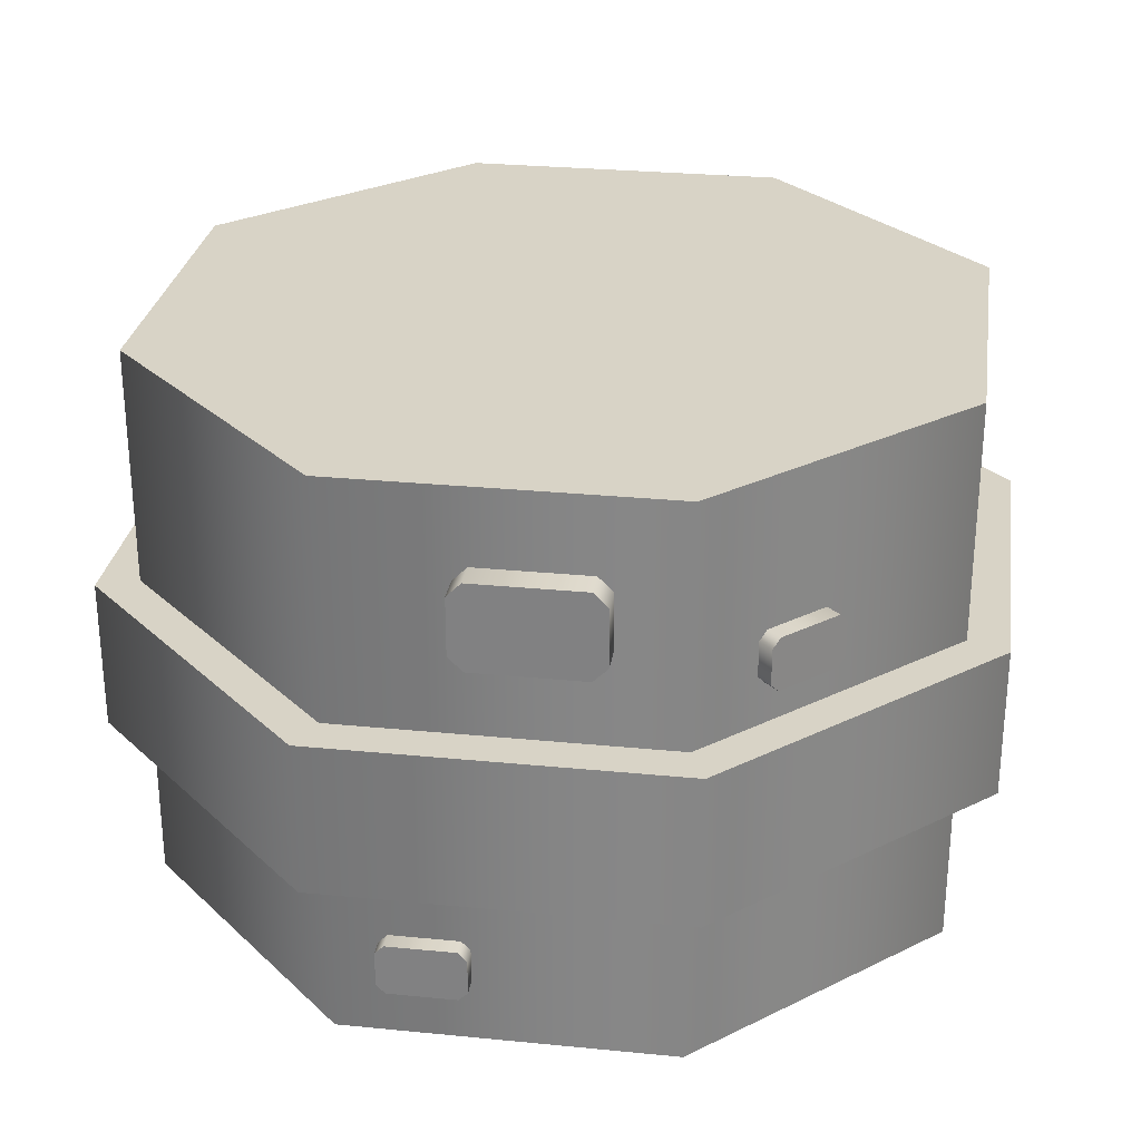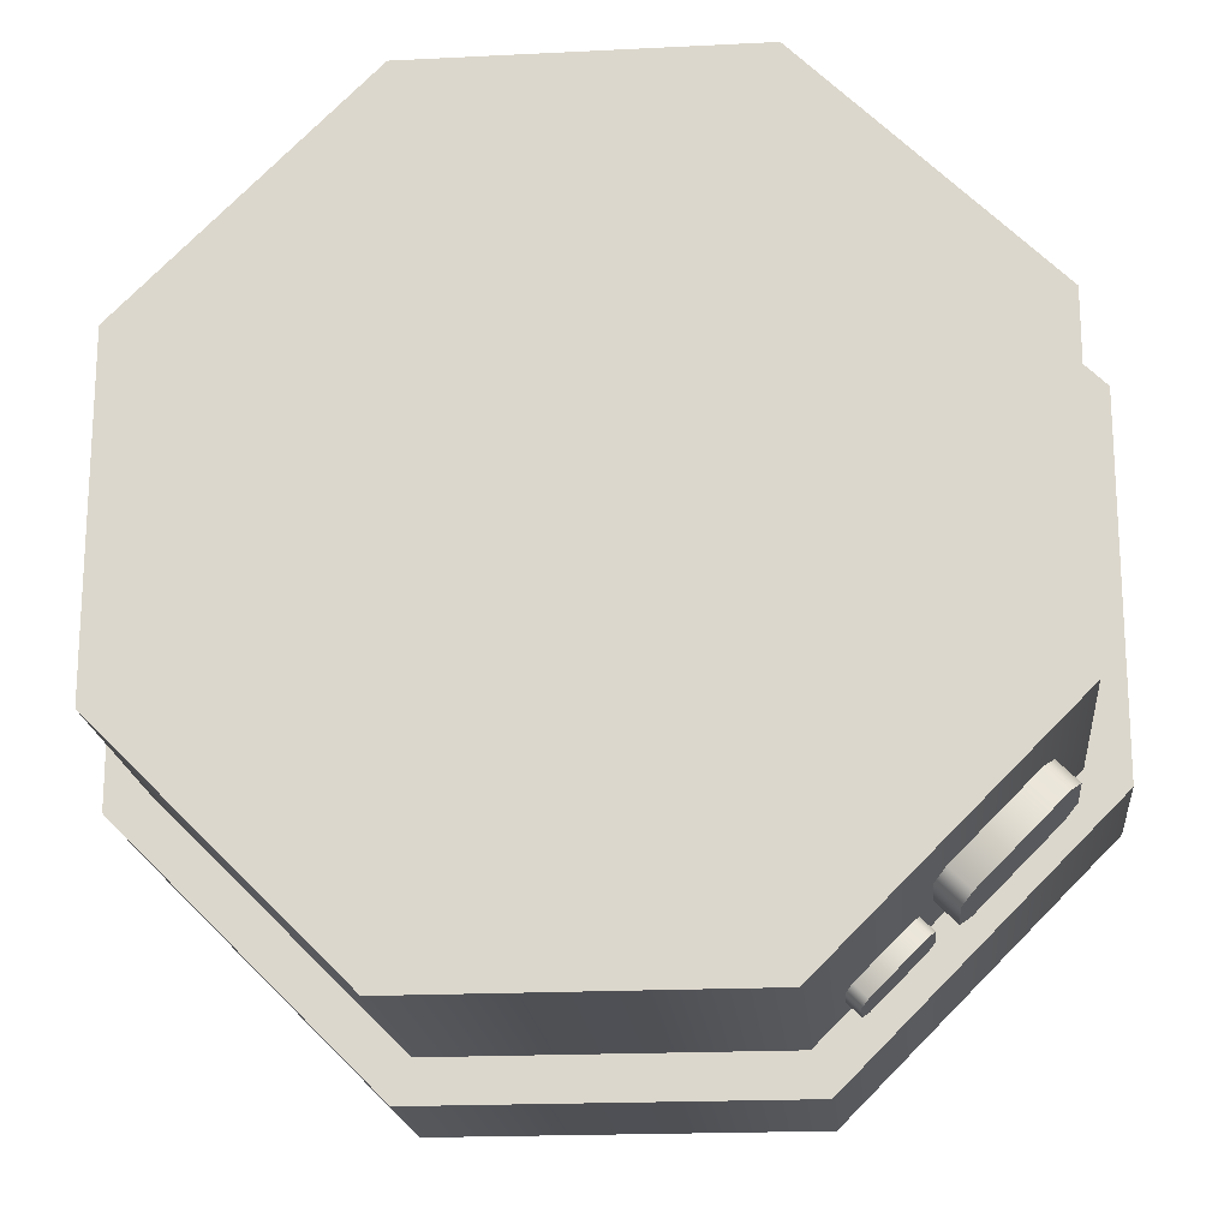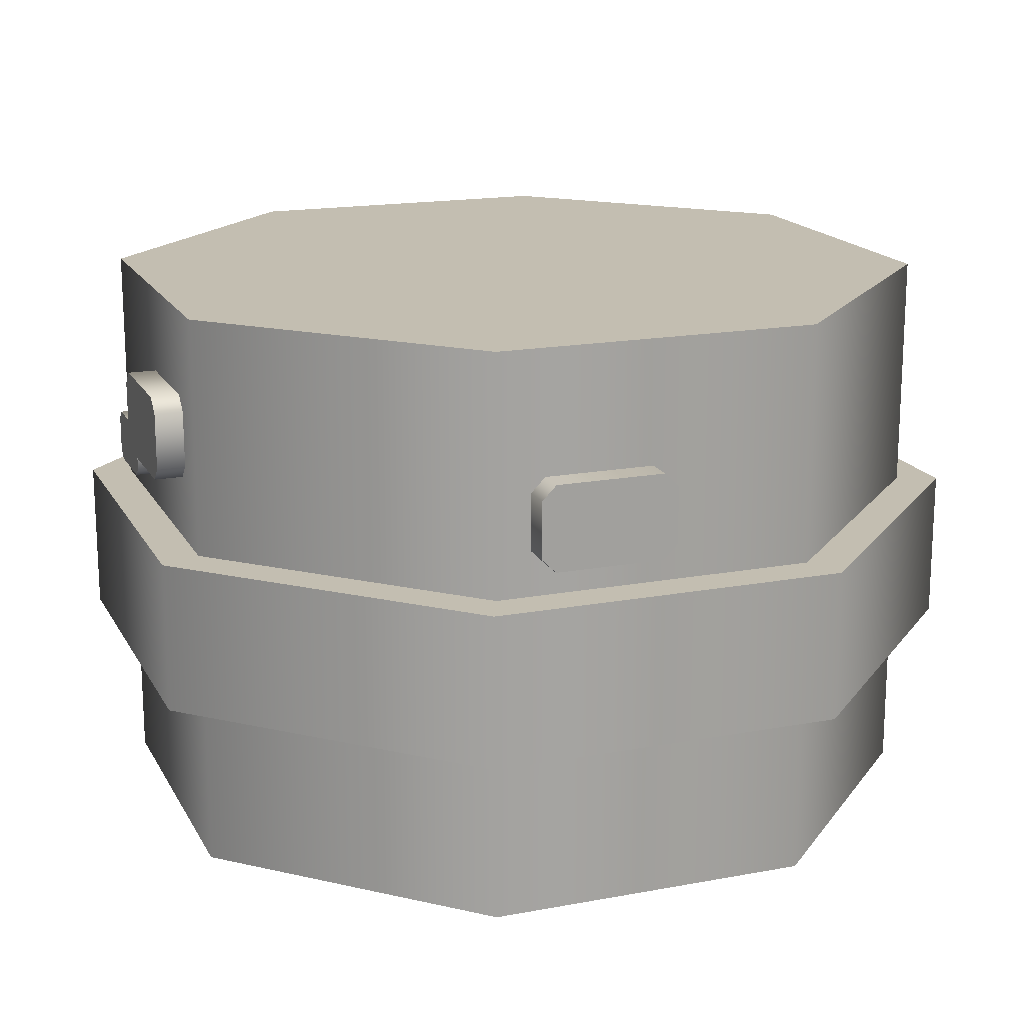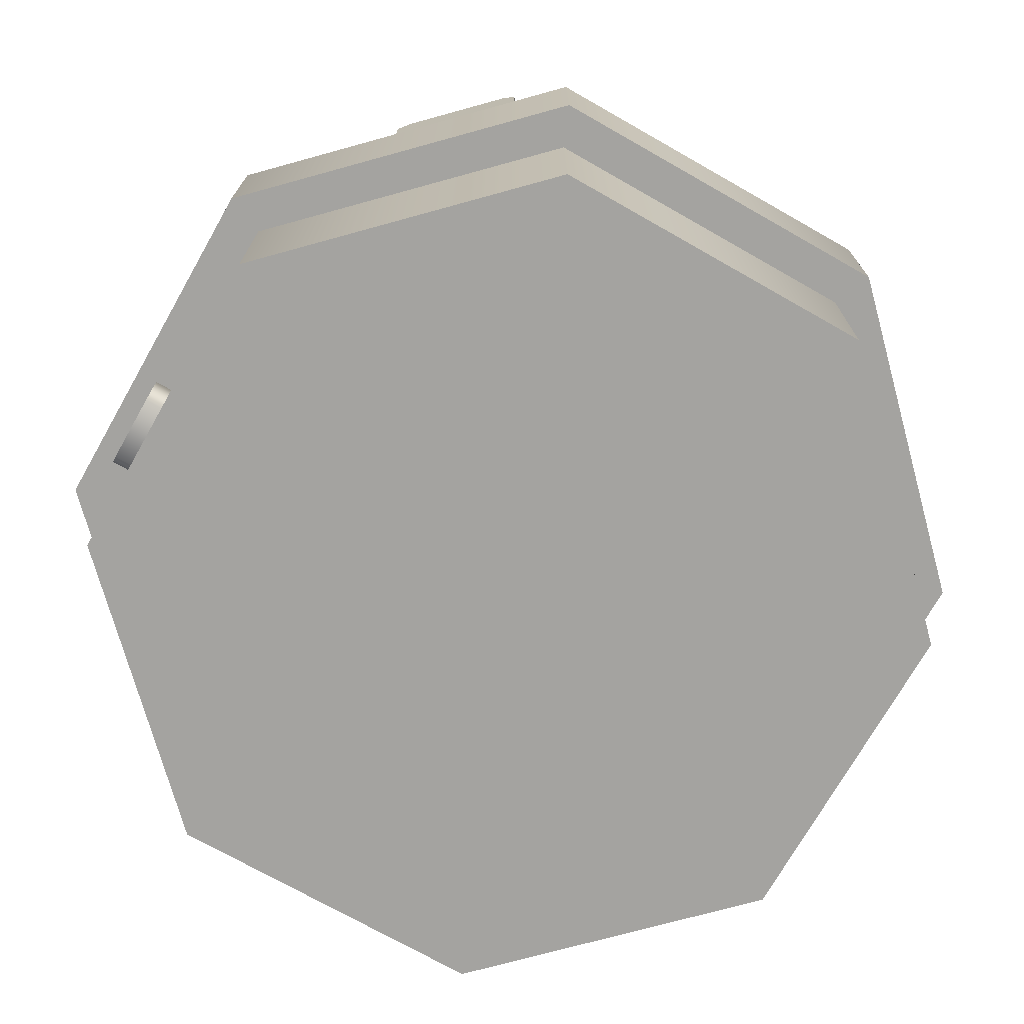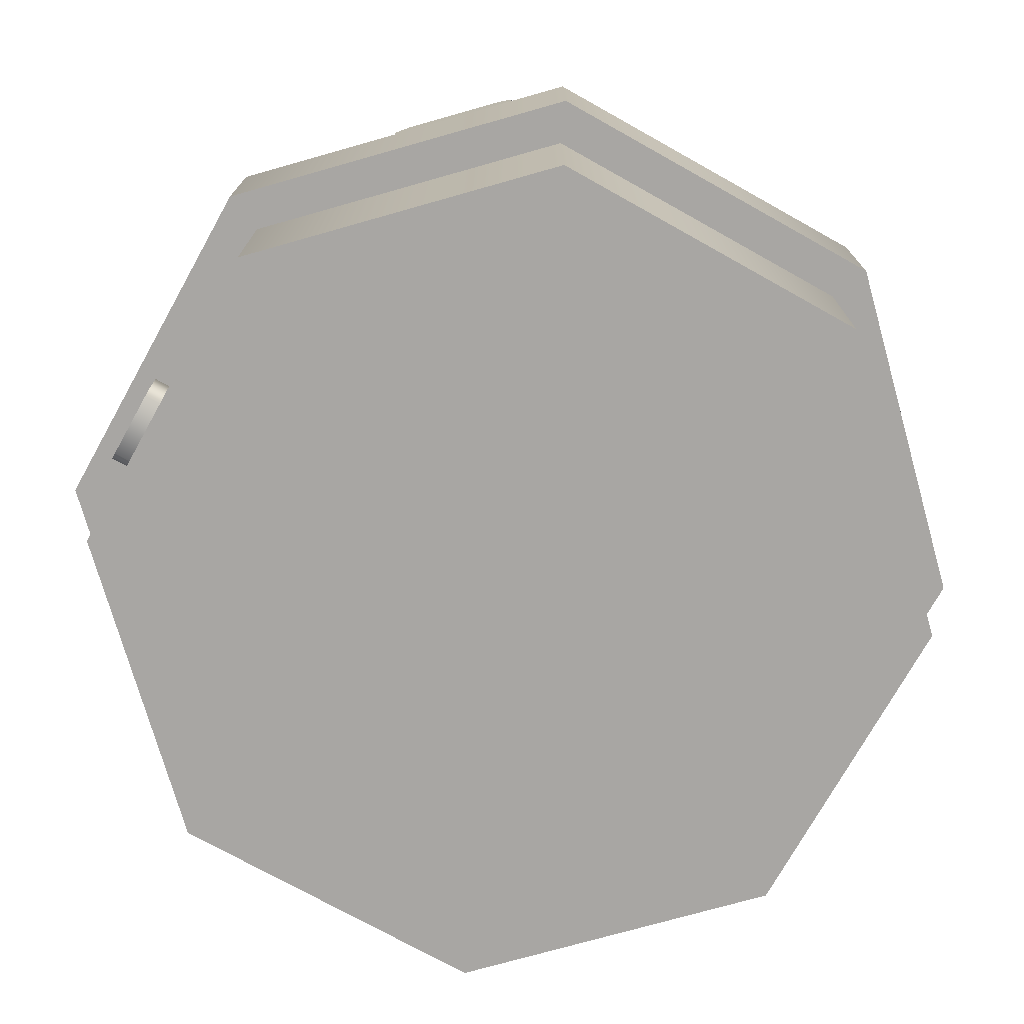
<metadata>
{"format":"obj","ext":"obj","renderer":"f3d","projection":"perspective","resolution":1024,"background":"white","views":[{"elev":28.1,"azim":53.5,"up":"+Y"},{"elev":-19.3,"azim":-174.6,"up":"+Z"},{"elev":17.2,"azim":-65.5,"up":"+Y"},{"elev":-72.9,"azim":-119.6,"up":"+Y"},{"elev":-74.3,"azim":-119.2,"up":"+Y"}]}
</metadata>
<code>
g tower-middle
v 1.183 1.735 0.7771 1 1 1
v 1.253 1.735 0.8479 1 1 1
v 0.9102 1.735 1.05 1 1 1
v 0.9809 1.735 1.12 1 1 1
v 0.9455 1.485 1.156 1 1 1
v 0.8748 1.485 1.085 1 1 1
v 0.9455 1.685 1.156 1 1 1
v 0.8748 1.685 1.085 1 1 1
v 1.218 1.485 0.7418 1 1 1
v 1.289 1.485 0.8125 1 1 1
v 1.218 1.685 0.7418 1 1 1
v 1.289 1.685 0.8125 1 1 1
v 1.183 1.435 0.7771 1 1 1
v 0.9102 1.435 1.05 1 1 1
v 1.253 1.435 0.8479 1 1 1
v 0.9809 1.435 1.12 1 1 1
v -0.991 1.565 0.9689 1 1 1
v -1.062 1.565 1.04 1 1 1
v -1.263 1.565 0.6964 1 1 1
v -1.334 1.565 0.7671 1 1 1
v -1.37 1.315 0.7317 1 1 1
v -1.299 1.315 0.661 1 1 1
v -1.37 1.515 0.7317 1 1 1
v -1.299 1.515 0.661 1 1 1
v -0.9556 1.315 1.004 1 1 1
v -1.026 1.315 1.075 1 1 1
v -0.9556 1.515 1.004 1 1 1
v -1.026 1.515 1.075 1 1 1
v -0.991 1.265 0.9689 1 1 1
v -1.263 1.265 0.6964 1 1 1
v -1.062 1.265 1.04 1 1 1
v -1.334 1.265 0.7671 1 1 1
v 1.386 1.485 0.04923 1 1 1
v 1.448 1.485 0.04923 1 1 1
v 1.386 1.485 0.2882 1 1 1
v 1.448 1.485 0.2882 1 1 1
v 1.448 1.33 0.3192 1 1 1
v 1.386 1.33 0.3192 1 1 1
v 1.448 1.454 0.3192 1 1 1
v 1.386 1.454 0.3192 1 1 1
v 1.448 1.33 0.01823 1 1 1
v 1.448 1.454 0.01823 1 1 1
v 1.386 1.33 0.01823 1 1 1
v 1.386 1.454 0.01823 1 1 1
v 1.386 1.299 0.2882 1 1 1
v 1.448 1.299 0.2882 1 1 1
v 1.386 1.299 0.04923 1 1 1
v 1.448 1.299 0.04923 1 1 1
v 0.8767 0.3794 1.083 1 1 1
v 0.9205 0.3794 1.127 1 1 1
v 0.7077 0.3794 1.252 1 1 1
v 0.7516 0.3794 1.296 1 1 1
v 0.7297 0.2244 1.318 1 1 1
v 0.6858 0.2244 1.274 1 1 1
v 0.7297 0.3484 1.318 1 1 1
v 0.6858 0.3484 1.274 1 1 1
v 0.9425 0.2244 1.105 1 1 1
v 0.9425 0.3484 1.105 1 1 1
v 0.8986 0.2244 1.061 1 1 1
v 0.8986 0.3484 1.061 1 1 1
v 0.7077 0.1934 1.252 1 1 1
v 0.7516 0.1934 1.296 1 1 1
v 0.8767 0.1934 1.083 1 1 1
v 0.9205 0.1934 1.127 1 1 1
v 0.6323 0.617 1.526 1 1 1
v -0.6323 0.617 1.526 1 1 1
v 0.6323 1.156 1.526 1 1 1
v -0.6323 1.156 1.526 1 1 1
v 1.526 1.156 -0.6323 1 1 1
v 1.526 0.617 -0.6323 1 1 1
v 1.526 1.156 0.6323 1 1 1
v 1.526 0.617 0.6323 1 1 1
v -1.526 0.617 -0.6323 1 1 1
v -1.526 1.156 -0.6323 1 1 1
v -1.526 0.617 0.6323 1 1 1
v -1.526 1.156 0.6323 1 1 1
v 0.6323 1.156 -1.526 1 1 1
v 0.6323 0.617 -1.526 1 1 1
v -0.6323 0.617 -1.526 1 1 1
v -0.6323 1.156 -1.526 1 1 1
v 0.574 2 -1.386 1 1 1
v 0.574 0 -1.386 1 1 1
v 1.386 2 -0.574 1 1 1
v 1.386 0 -0.574 1 1 1
v -0.574 0 1.386 1 1 1
v -1.386 0 0.574 1 1 1
v -0.574 2 1.386 1 1 1
v -1.386 2 0.574 1 1 1
v 1.386 0 0.574 1 1 1
v 0.574 0 1.386 1 1 1
v -0.574 0 -1.386 1 1 1
v -1.386 0 -0.574 1 1 1
v 1.386 2 0.574 1 1 1
v 0.574 2 1.386 1 1 1
v -0.574 2 -1.386 1 1 1
v -1.386 2 -0.574 1 1 1
v -1.24 1.687 -0.7195 1 1 1
v -1.311 1.687 -0.7902 1 1 1
v -0.9678 1.687 -0.992 1 1 1
v -1.039 1.687 -1.063 1 1 1
v -1.003 1.437 -1.098 1 1 1
v -0.9325 1.437 -1.027 1 1 1
v -1.003 1.637 -1.098 1 1 1
v -0.9325 1.637 -1.027 1 1 1
v -1.276 1.437 -0.6841 1 1 1
v -1.346 1.437 -0.7549 1 1 1
v -1.276 1.637 -0.6841 1 1 1
v -1.346 1.637 -0.7549 1 1 1
v -1.24 1.387 -0.7195 1 1 1
v -0.9678 1.387 -0.992 1 1 1
v -1.311 1.387 -0.7902 1 1 1
v -1.039 1.387 -1.063 1 1 1
v -0.8715 1.445 -1.088 1 1 1
v -0.9154 1.445 -1.132 1 1 1
v -0.7026 1.445 -1.257 1 1 1
v -0.7464 1.445 -1.301 1 1 1
v -0.7245 1.29 -1.323 1 1 1
v -0.6806 1.29 -1.279 1 1 1
v -0.7245 1.414 -1.323 1 1 1
v -0.6806 1.414 -1.279 1 1 1
v -0.9373 1.29 -1.11 1 1 1
v -0.9373 1.414 -1.11 1 1 1
v -0.8935 1.29 -1.066 1 1 1
v -0.8935 1.414 -1.066 1 1 1
v -0.7026 1.259 -1.257 1 1 1
v -0.7464 1.259 -1.301 1 1 1
v -0.8715 1.259 -1.088 1 1 1
v -0.9154 1.259 -1.132 1 1 1
v 0.06094 0.3741 -1.386 1 1 1
v 0.06094 0.3741 -1.448 1 1 1
v 0.2999 0.3741 -1.386 1 1 1
v 0.2999 0.3741 -1.448 1 1 1
v 0.3309 0.2191 -1.448 1 1 1
v 0.3309 0.2191 -1.386 1 1 1
v 0.3309 0.3431 -1.448 1 1 1
v 0.3309 0.3431 -1.386 1 1 1
v 0.02994 0.2191 -1.448 1 1 1
v 0.02994 0.3431 -1.448 1 1 1
v 0.02994 0.2191 -1.386 1 1 1
v 0.02994 0.3431 -1.386 1 1 1
v 0.2999 0.1881 -1.386 1 1 1
v 0.2999 0.1881 -1.448 1 1 1
v 0.06094 0.1881 -1.386 1 1 1
v 0.06094 0.1881 -1.448 1 1 1
f 3 2 1
f 2 3 4
f 7 6 5
f 6 7 8
f 11 10 9
f 10 11 12
f 15 14 13
f 14 15 16
f 1 12 11
f 12 1 2
f 4 8 7
f 8 4 3
f 9 15 13
f 15 9 10
f 5 14 16
f 14 5 6
f 3 6 8
f 6 3 14
f 14 3 1
f 14 1 13
f 13 1 9
f 9 1 11
f 16 7 5
f 7 16 4
f 4 16 15
f 4 15 2
f 2 15 10
f 2 10 12
f 19 18 17
f 18 19 20
f 23 22 21
f 22 23 24
f 27 26 25
f 26 27 28
f 31 30 29
f 30 31 32
f 17 28 27
f 28 17 18
f 20 24 23
f 24 20 19
f 25 31 29
f 31 25 26
f 21 30 32
f 30 21 22
f 19 22 24
f 22 19 30
f 30 19 17
f 30 17 29
f 29 17 25
f 25 17 27
f 32 23 21
f 23 32 20
f 20 32 31
f 20 31 18
f 18 31 26
f 18 26 28
f 35 34 33
f 34 35 36
f 39 38 37
f 38 39 40
f 43 42 41
f 42 43 44
f 47 46 45
f 46 47 48
f 44 34 42
f 34 44 33
f 36 40 39
f 40 36 35
f 41 47 43
f 47 41 48
f 37 45 46
f 45 37 38
f 40 45 38
f 45 40 35
f 45 35 47
f 47 35 33
f 47 33 44
f 47 44 43
f 46 39 37
f 39 46 36
f 36 46 34
f 34 46 48
f 34 48 41
f 34 41 42
f 51 50 49
f 50 51 52
f 55 54 53
f 54 55 56
f 59 58 57
f 58 59 60
f 63 62 61
f 62 63 64
f 60 50 58
f 50 60 49
f 52 56 55
f 56 52 51
f 57 63 59
f 63 57 64
f 53 61 62
f 61 53 54
f 56 61 54
f 61 56 51
f 61 51 63
f 63 51 49
f 63 49 60
f 63 60 59
f 62 55 53
f 55 62 52
f 52 62 50
f 50 62 64
f 50 64 57
f 50 57 58
f 67 66 65
f 66 67 68
f 71 70 69
f 70 71 72
f 75 74 73
f 74 75 76
f 71 65 72
f 65 71 67
f 69 78 77
f 78 69 70
f 80 78 79
f 78 80 77
f 77 71 69
f 71 77 67
f 67 77 80
f 67 80 68
f 68 80 74
f 68 74 76
f 68 75 66
f 75 68 76
f 65 70 72
f 70 65 78
f 78 65 66
f 78 66 79
f 79 66 75
f 79 75 73
f 73 80 79
f 80 73 74
f 83 82 81
f 82 83 84
f 87 86 85
f 86 87 88
f 90 84 89
f 84 90 82
f 82 90 85
f 82 85 91
f 91 85 86
f 91 86 92
f 81 93 83
f 93 81 94
f 94 81 95
f 94 95 87
f 87 95 96
f 87 96 88
f 95 82 91
f 82 95 81
f 93 84 83
f 84 93 89
f 93 90 89
f 90 93 94
f 92 95 91
f 95 92 96
f 94 85 90
f 85 94 87
f 86 96 92
f 96 86 88
f 99 98 97
f 98 99 100
f 103 102 101
f 102 103 104
f 107 106 105
f 106 107 108
f 111 110 109
f 110 111 112
f 97 108 107
f 108 97 98
f 100 104 103
f 104 100 99
f 105 111 109
f 111 105 106
f 101 110 112
f 110 101 102
f 99 102 104
f 102 99 110
f 110 99 97
f 110 97 109
f 109 97 105
f 105 97 107
f 112 103 101
f 103 112 100
f 100 112 111
f 100 111 98
f 98 111 106
f 98 106 108
f 115 114 113
f 114 115 116
f 119 118 117
f 118 119 120
f 123 122 121
f 122 123 124
f 127 126 125
f 126 127 128
f 124 114 122
f 114 124 113
f 116 120 119
f 120 116 115
f 121 127 123
f 127 121 128
f 117 125 126
f 125 117 118
f 120 125 118
f 125 120 115
f 125 115 127
f 127 115 113
f 127 113 124
f 127 124 123
f 126 119 117
f 119 126 116
f 116 126 114
f 114 126 128
f 114 128 121
f 114 121 122
f 131 130 129
f 130 131 132
f 135 134 133
f 134 135 136
f 139 138 137
f 138 139 140
f 143 142 141
f 142 143 144
f 140 130 138
f 130 140 129
f 132 136 135
f 136 132 131
f 137 143 139
f 143 137 144
f 133 141 142
f 141 133 134
f 136 141 134
f 141 136 131
f 141 131 143
f 143 131 129
f 143 129 140
f 143 140 139
f 142 135 133
f 135 142 132
f 132 142 130
f 130 142 144
f 130 144 137
f 130 137 138
g tower-middle
f 3 2 1
f 2 3 4
f 7 6 5
f 6 7 8
f 11 10 9
f 10 11 12
f 15 14 13
f 14 15 16
f 1 12 11
f 12 1 2
f 4 8 7
f 8 4 3
f 9 15 13
f 15 9 10
f 5 14 16
f 14 5 6
f 3 6 8
f 6 3 14
f 14 3 1
f 14 1 13
f 13 1 9
f 9 1 11
f 16 7 5
f 7 16 4
f 4 16 15
f 4 15 2
f 2 15 10
f 2 10 12
f 19 18 17
f 18 19 20
f 23 22 21
f 22 23 24
f 27 26 25
f 26 27 28
f 31 30 29
f 30 31 32
f 17 28 27
f 28 17 18
f 20 24 23
f 24 20 19
f 25 31 29
f 31 25 26
f 21 30 32
f 30 21 22
f 19 22 24
f 22 19 30
f 30 19 17
f 30 17 29
f 29 17 25
f 25 17 27
f 32 23 21
f 23 32 20
f 20 32 31
f 20 31 18
f 18 31 26
f 18 26 28
f 35 34 33
f 34 35 36
f 39 38 37
f 38 39 40
f 43 42 41
f 42 43 44
f 47 46 45
f 46 47 48
f 44 34 42
f 34 44 33
f 36 40 39
f 40 36 35
f 41 47 43
f 47 41 48
f 37 45 46
f 45 37 38
f 40 45 38
f 45 40 35
f 45 35 47
f 47 35 33
f 47 33 44
f 47 44 43
f 46 39 37
f 39 46 36
f 36 46 34
f 34 46 48
f 34 48 41
f 34 41 42
f 51 50 49
f 50 51 52
f 55 54 53
f 54 55 56
f 59 58 57
f 58 59 60
f 63 62 61
f 62 63 64
f 60 50 58
f 50 60 49
f 52 56 55
f 56 52 51
f 57 63 59
f 63 57 64
f 53 61 62
f 61 53 54
f 56 61 54
f 61 56 51
f 61 51 63
f 63 51 49
f 63 49 60
f 63 60 59
f 62 55 53
f 55 62 52
f 52 62 50
f 50 62 64
f 50 64 57
f 50 57 58
f 67 66 65
f 66 67 68
f 71 70 69
f 70 71 72
f 75 74 73
f 74 75 76
f 71 65 72
f 65 71 67
f 69 78 77
f 78 69 70
f 80 78 79
f 78 80 77
f 77 71 69
f 71 77 67
f 67 77 80
f 67 80 68
f 68 80 74
f 68 74 76
f 68 75 66
f 75 68 76
f 65 70 72
f 70 65 78
f 78 65 66
f 78 66 79
f 79 66 75
f 79 75 73
f 73 80 79
f 80 73 74
f 83 82 81
f 82 83 84
f 87 86 85
f 86 87 88
f 90 84 89
f 84 90 82
f 82 90 85
f 82 85 91
f 91 85 86
f 91 86 92
f 81 93 83
f 93 81 94
f 94 81 95
f 94 95 87
f 87 95 96
f 87 96 88
f 95 82 91
f 82 95 81
f 93 84 83
f 84 93 89
f 93 90 89
f 90 93 94
f 92 95 91
f 95 92 96
f 94 85 90
f 85 94 87
f 86 96 92
f 96 86 88
f 99 98 97
f 98 99 100
f 103 102 101
f 102 103 104
f 107 106 105
f 106 107 108
f 111 110 109
f 110 111 112
f 97 108 107
f 108 97 98
f 100 104 103
f 104 100 99
f 105 111 109
f 111 105 106
f 101 110 112
f 110 101 102
f 99 102 104
f 102 99 110
f 110 99 97
f 110 97 109
f 109 97 105
f 105 97 107
f 112 103 101
f 103 112 100
f 100 112 111
f 100 111 98
f 98 111 106
f 98 106 108
f 115 114 113
f 114 115 116
f 119 118 117
f 118 119 120
f 123 122 121
f 122 123 124
f 127 126 125
f 126 127 128
f 124 114 122
f 114 124 113
f 116 120 119
f 120 116 115
f 121 127 123
f 127 121 128
f 117 125 126
f 125 117 118
f 120 125 118
f 125 120 115
f 125 115 127
f 127 115 113
f 127 113 124
f 127 124 123
f 126 119 117
f 119 126 116
f 116 126 114
f 114 126 128
f 114 128 121
f 114 121 122
f 131 130 129
f 130 131 132
f 135 134 133
f 134 135 136
f 139 138 137
f 138 139 140
f 143 142 141
f 142 143 144
f 140 130 138
f 130 140 129
f 132 136 135
f 136 132 131
f 137 143 139
f 143 137 144
f 133 141 142
f 141 133 134
f 136 141 134
f 141 136 131
f 141 131 143
f 143 131 129
f 143 129 140
f 143 140 139
f 142 135 133
f 135 142 132
f 132 142 130
f 130 142 144
f 130 144 137
f 130 137 138

</code>
